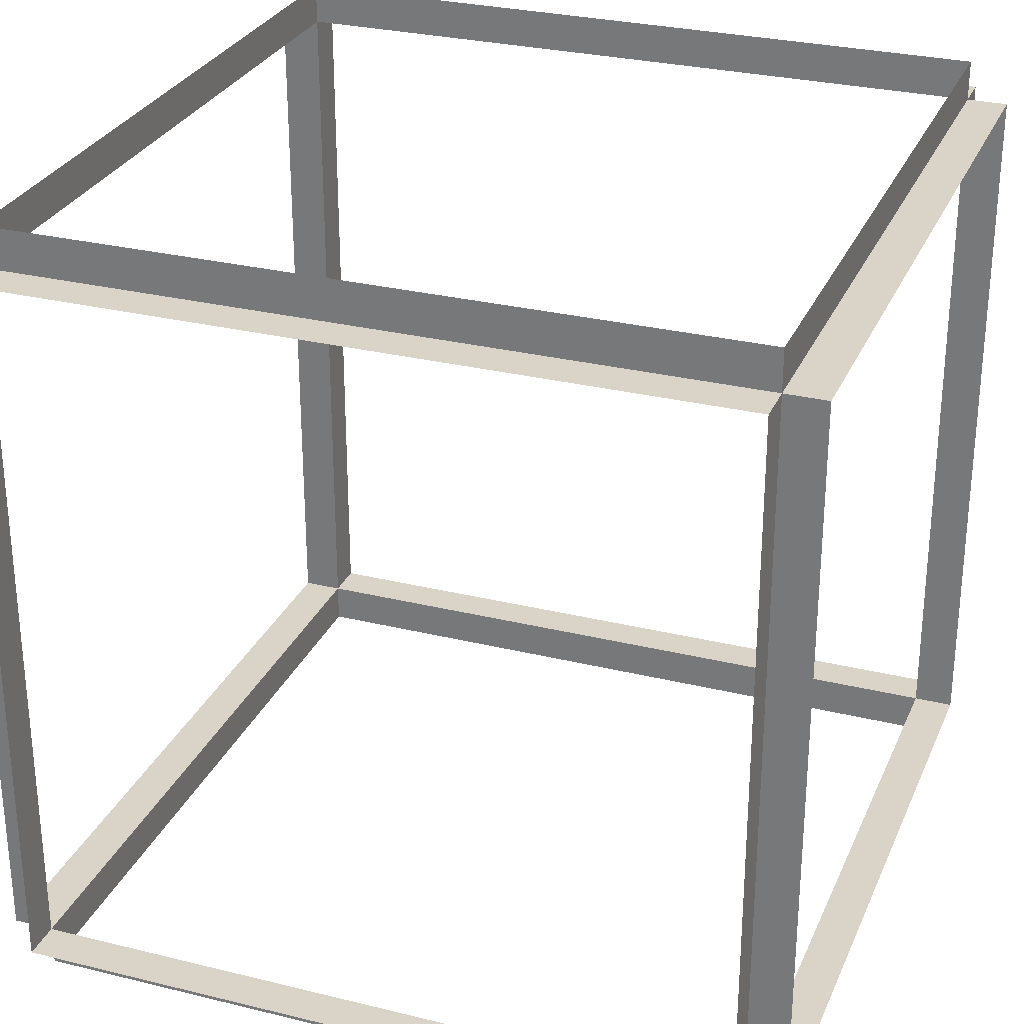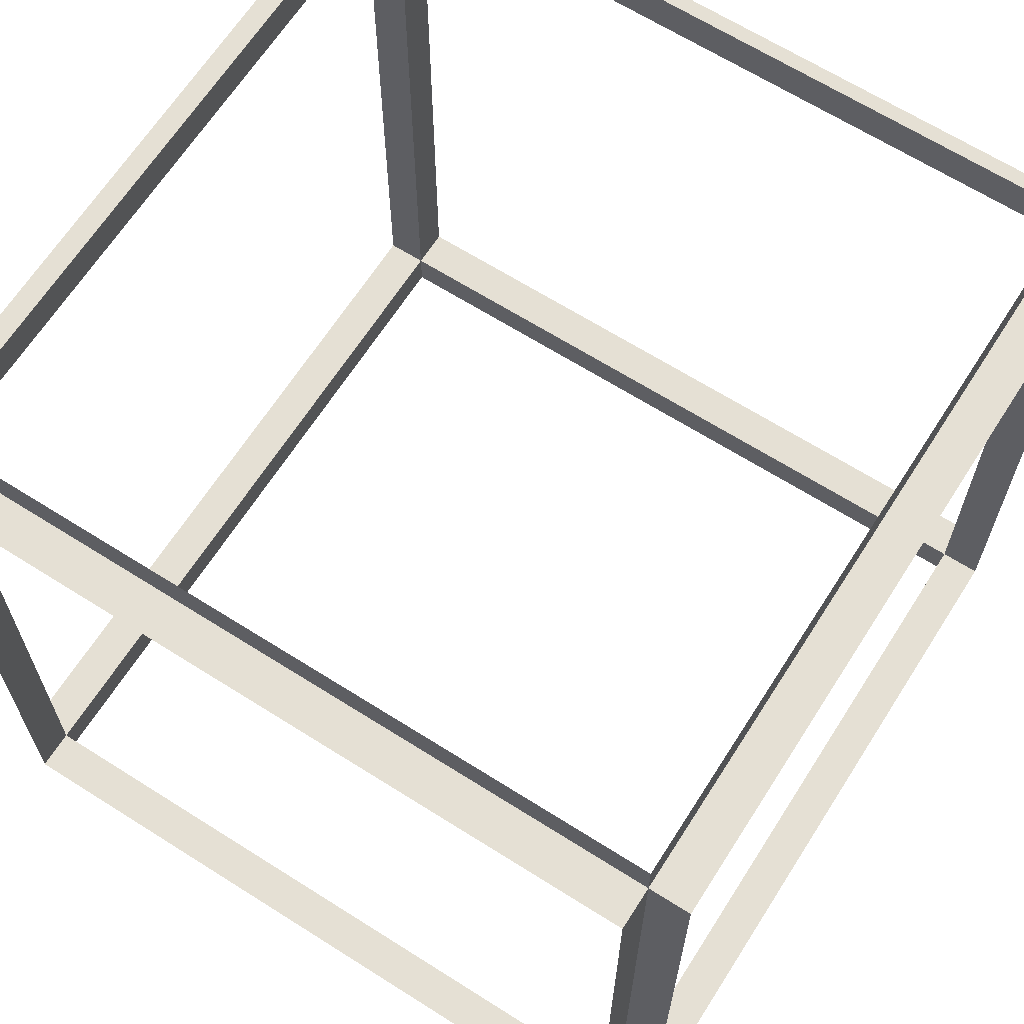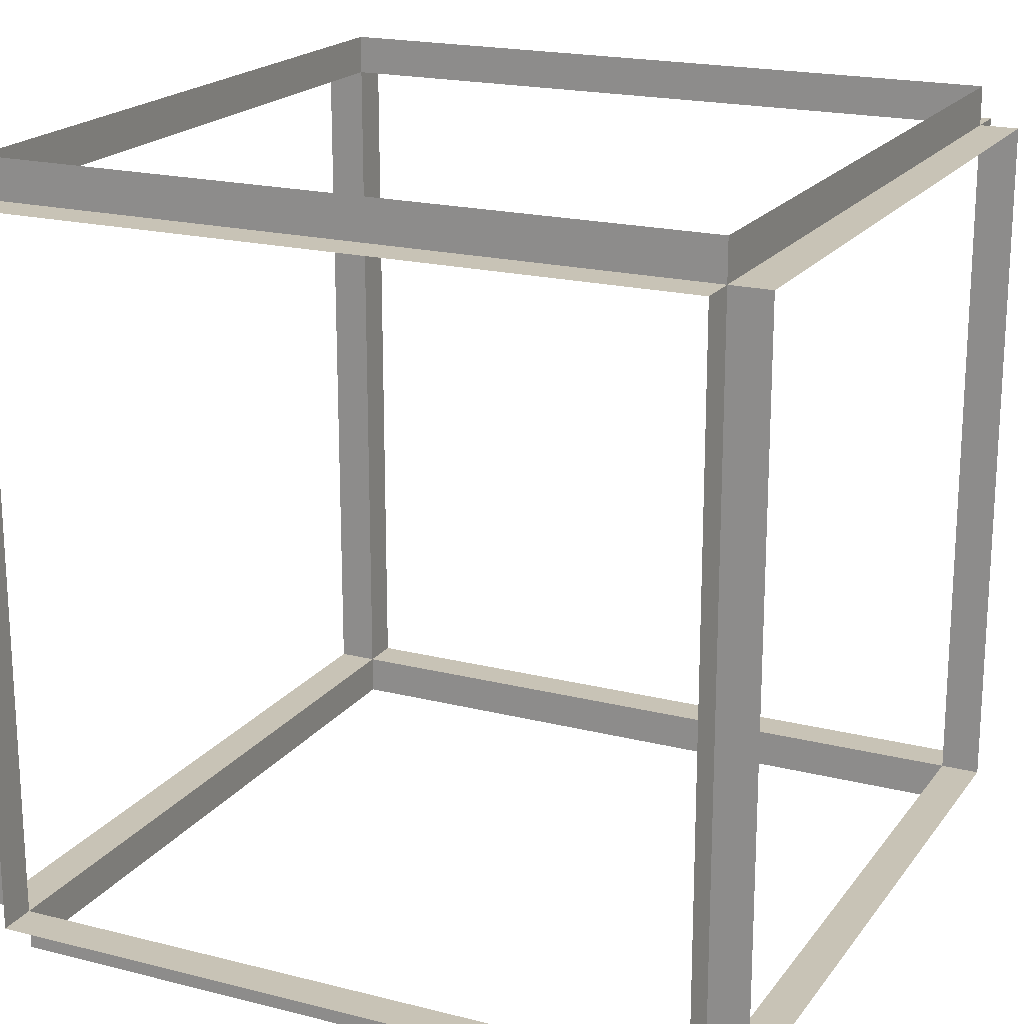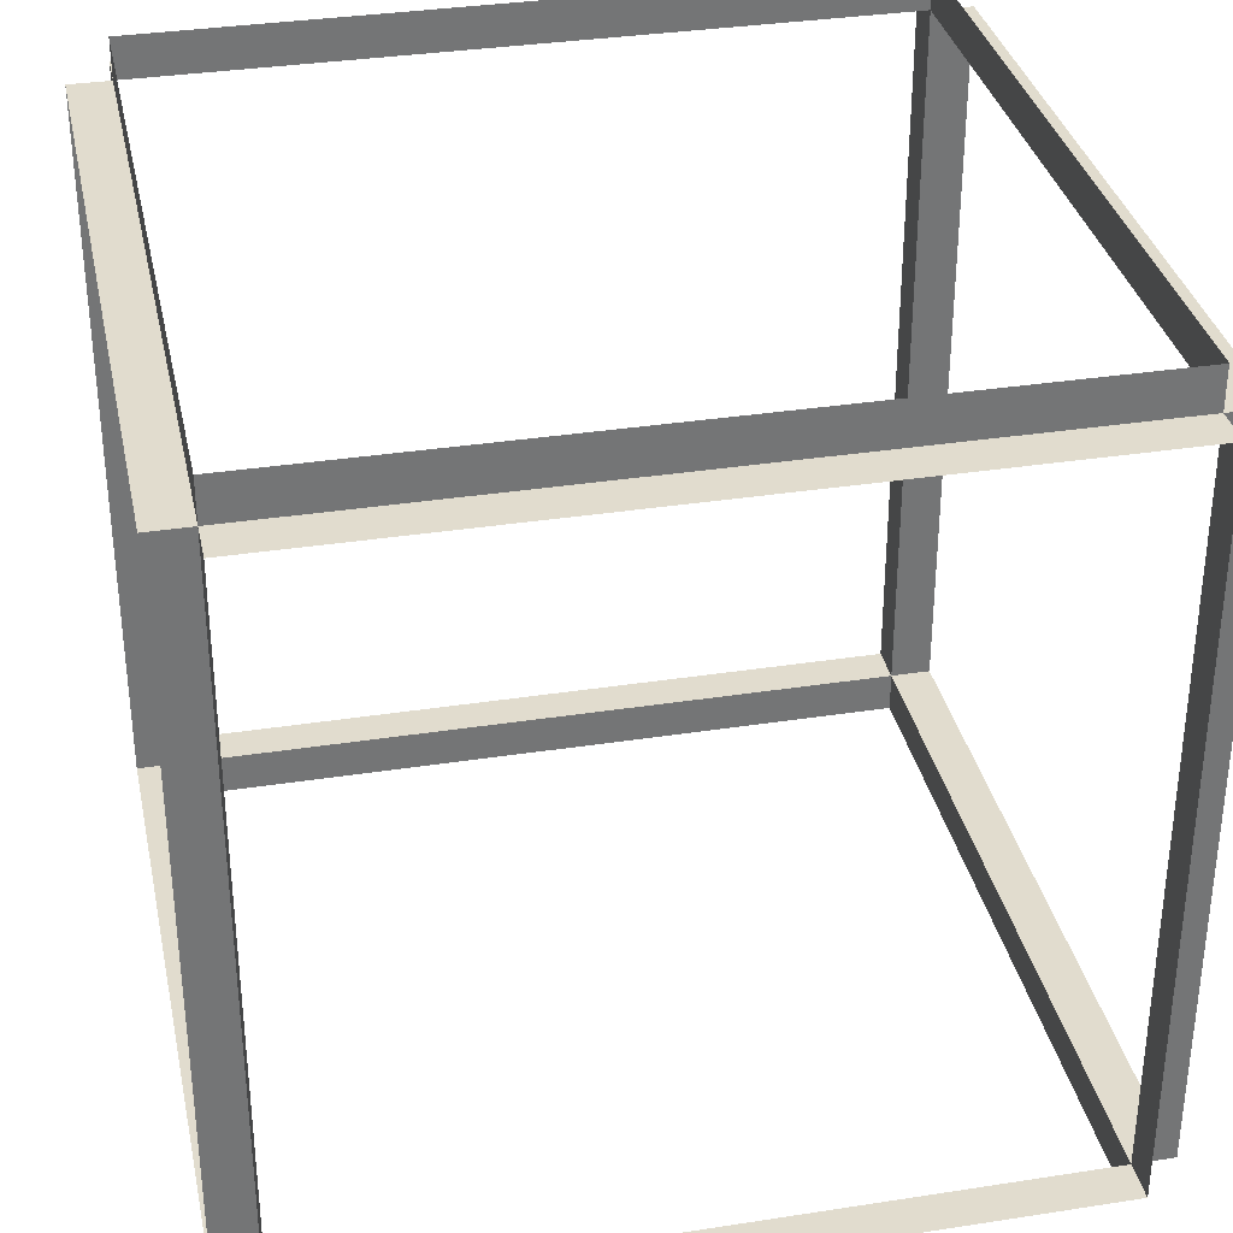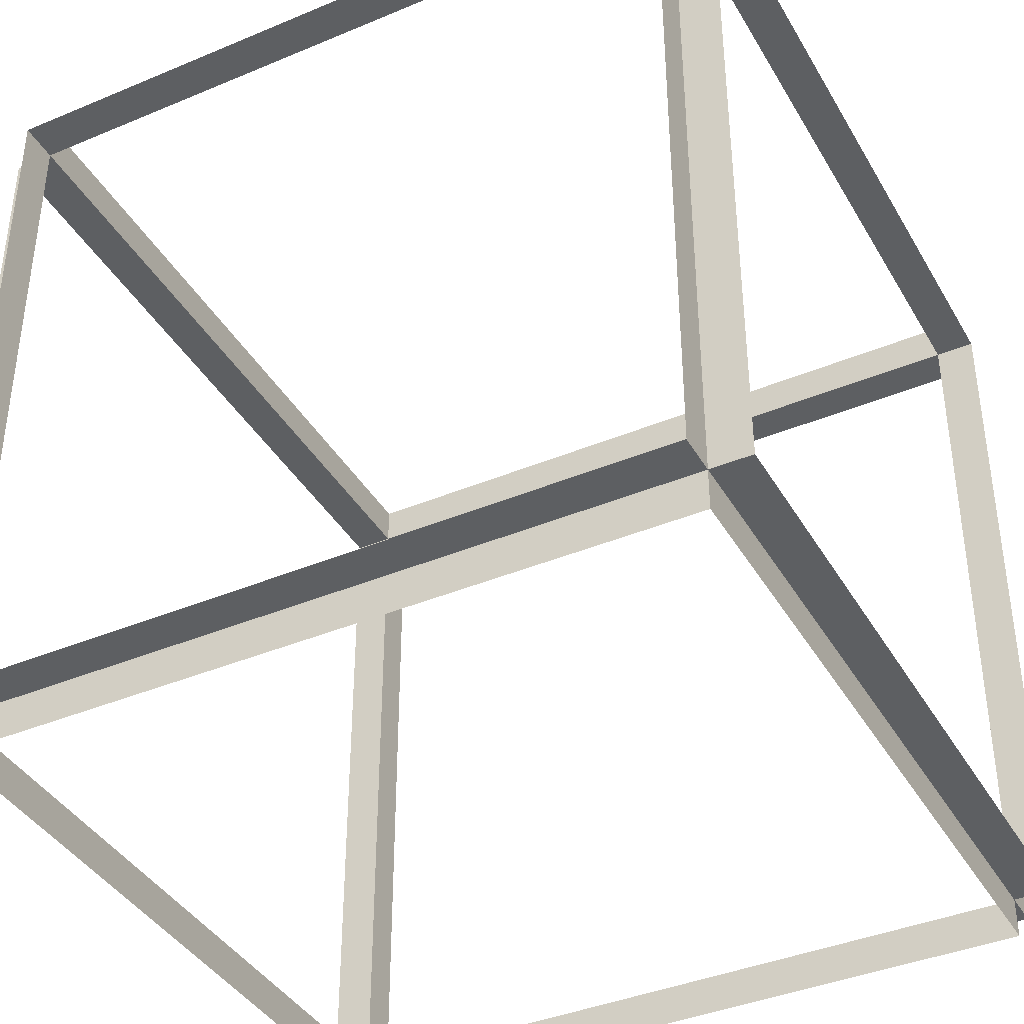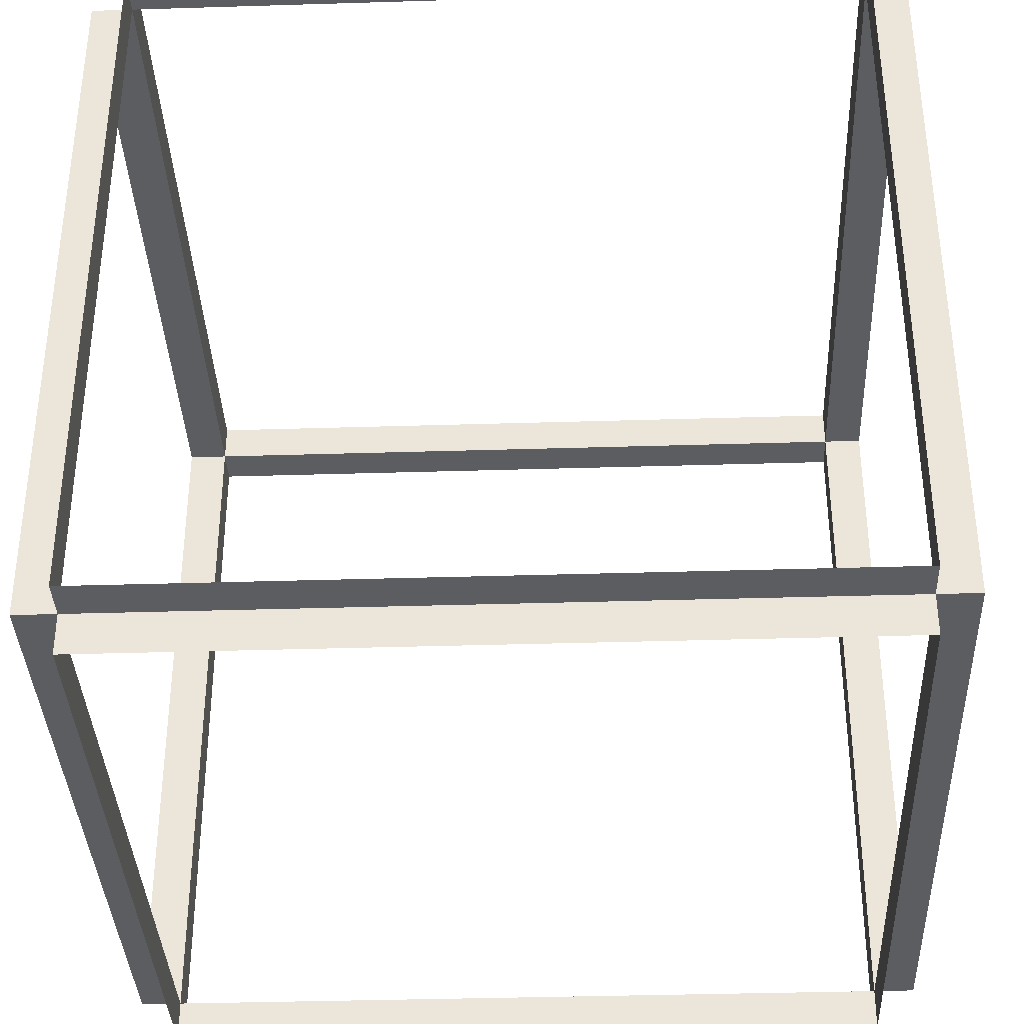
<metadata>
{"format":"obj","ext":"obj","renderer":"f3d","projection":"perspective","resolution":1024,"background":"white","views":[{"elev":28.7,"azim":110.2,"up":"+Y"},{"elev":65.6,"azim":-57.5,"up":"+Z"},{"elev":19.4,"azim":-154.6,"up":"+Y"},{"elev":34.0,"azim":78.1,"up":"+Y"},{"elev":-39.7,"azim":27.5,"up":"+Z"},{"elev":-36.5,"azim":2.3,"up":"+Y"}]}
</metadata>
<code>
g object_1
v -0.9 0.9 1
v -0.9 0.9 0.9
v 0.9 0.9 1
v 0.9 0.9 0.9
v -1 -0.9 0.9
v -0.9 -0.9 0.9
v -1 0.9 0.9
v -0.9 0.9 0.9
v -0.9 -0.9 1
v -0.9 -0.9 0.9
v -0.9 0.9 1
v -0.9 0.9 0.9
v 0.9 -0.9 1
v 0.9 -0.9 0.9
v 0.9 0.9 1
v 0.9 0.9 0.9
v 1 -0.9 0.9
v 0.9 -0.9 0.9
v 1 0.9 0.9
v 0.9 0.9 0.9
v 1 -0.9 -0.9
v 0.9 -0.9 -0.9
v 1 0.9 -0.9
v 0.9 0.9 -0.9
v 0.9 -0.9 -1
v 0.9 -0.9 -0.9
v 0.9 0.9 -1
v 0.9 0.9 -0.9
v -0.9 -0.9 -1
v -0.9 -0.9 -0.9
v -0.9 0.9 -1
v -0.9 0.9 -0.9
v -1 -0.9 -0.9
v -0.9 -0.9 -0.9
v -1 0.9 -0.9
v -0.9 0.9 -0.9
v -0.9 -1 -0.9
v -0.9 -0.9 -0.9
v 0.9 -1 -0.9
v 0.9 -0.9 -0.9
v -0.9 -0.9 -1
v -0.9 -0.9 -0.9
v 0.9 -0.9 -1
v 0.9 -0.9 -0.9
v -0.9 0.9 -1
v -0.9 0.9 -0.9
v 0.9 0.9 -1
v 0.9 0.9 -0.9
v -0.9 1 -0.9
v -0.9 0.9 -0.9
v 0.9 1 -0.9
v 0.9 0.9 -0.9
v -0.9 1 0.9
v -0.9 0.9 0.9
v 0.9 1 0.9
v 0.9 0.9 0.9
v -0.9 -0.9 1
v -0.9 -0.9 0.9
v 0.9 -0.9 1
v 0.9 -0.9 0.9
v -0.9 -1 0.9
v -0.9 -0.9 0.9
v 0.9 -1 0.9
v 0.9 -0.9 0.9
v -1 0.9 0.9
v -0.9 0.9 0.9
v -1 0.9 -0.9
v -0.9 0.9 -0.9
v -0.9 1 0.9
v -0.9 0.9 0.9
v -0.9 1 -0.9
v -0.9 0.9 -0.9
v 0.9 1 0.9
v 0.9 0.9 0.9
v 0.9 1 -0.9
v 0.9 0.9 -0.9
v 1 0.9 0.9
v 0.9 0.9 0.9
v 1 0.9 -0.9
v 0.9 0.9 -0.9
v 1 -0.9 0.9
v 0.9 -0.9 0.9
v 1 -0.9 -0.9
v 0.9 -0.9 -0.9
v 0.9 -1 0.9
v 0.9 -0.9 0.9
v 0.9 -1 -0.9
v 0.9 -0.9 -0.9
v -0.9 -1 0.9
v -0.9 -0.9 0.9
v -0.9 -1 -0.9
v -0.9 -0.9 -0.9
v -1 -0.9 0.9
v -0.9 -0.9 0.9
v -1 -0.9 -0.9
v -0.9 -0.9 -0.9
f 1 3 4 2
f 5 6 8 7
f 9 11 12 10
f 13 14 16 15
f 17 19 20 18
f 21 22 24 23
f 25 27 28 26
f 29 30 32 31
f 33 35 36 34
f 37 38 40 39
f 41 43 44 42
f 45 46 48 47
f 49 51 52 50
f 53 54 56 55
f 57 58 60 59
f 61 63 64 62
f 65 66 68 67
f 69 71 72 70
f 73 74 76 75
f 77 79 80 78
f 81 82 84 83
f 85 87 88 86
f 89 90 92 91
f 93 95 96 94
g object_2
v -0.9 0.9 1
v -0.9 0.9 0.9
v 0.9 0.9 1
v 0.9 0.9 0.9
v -1 -0.9 0.9
v -0.9 -0.9 0.9
v -1 0.9 0.9
v -0.9 0.9 0.9
v -0.9 -0.9 1
v -0.9 -0.9 0.9
v -0.9 0.9 1
v -0.9 0.9 0.9
v 0.9 -0.9 1
v 0.9 -0.9 0.9
v 0.9 0.9 1
v 0.9 0.9 0.9
v 1 -0.9 0.9
v 0.9 -0.9 0.9
v 1 0.9 0.9
v 0.9 0.9 0.9
v 1 -0.9 -0.9
v 0.9 -0.9 -0.9
v 1 0.9 -0.9
v 0.9 0.9 -0.9
v 0.9 -0.9 -1
v 0.9 -0.9 -0.9
v 0.9 0.9 -1
v 0.9 0.9 -0.9
v -0.9 -0.9 -1
v -0.9 -0.9 -0.9
v -0.9 0.9 -1
v -0.9 0.9 -0.9
v -1 -0.9 -0.9
v -0.9 -0.9 -0.9
v -1 0.9 -0.9
v -0.9 0.9 -0.9
v -0.9 -1 -0.9
v -0.9 -0.9 -0.9
v 0.9 -1 -0.9
v 0.9 -0.9 -0.9
v -0.9 -0.9 -1
v -0.9 -0.9 -0.9
v 0.9 -0.9 -1
v 0.9 -0.9 -0.9
v -0.9 0.9 -1
v -0.9 0.9 -0.9
v 0.9 0.9 -1
v 0.9 0.9 -0.9
v -0.9 1 -0.9
v -0.9 0.9 -0.9
v 0.9 1 -0.9
v 0.9 0.9 -0.9
v -0.9 1 0.9
v -0.9 0.9 0.9
v 0.9 1 0.9
v 0.9 0.9 0.9
v -0.9 -0.9 1
v -0.9 -0.9 0.9
v 0.9 -0.9 1
v 0.9 -0.9 0.9
v -0.9 -1 0.9
v -0.9 -0.9 0.9
v 0.9 -1 0.9
v 0.9 -0.9 0.9
v -1 0.9 0.9
v -0.9 0.9 0.9
v -1 0.9 -0.9
v -0.9 0.9 -0.9
v -0.9 1 0.9
v -0.9 0.9 0.9
v -0.9 1 -0.9
v -0.9 0.9 -0.9
v 0.9 1 0.9
v 0.9 0.9 0.9
v 0.9 1 -0.9
v 0.9 0.9 -0.9
v 1 0.9 0.9
v 0.9 0.9 0.9
v 1 0.9 -0.9
v 0.9 0.9 -0.9
v 1 -0.9 0.9
v 0.9 -0.9 0.9
v 1 -0.9 -0.9
v 0.9 -0.9 -0.9
v 0.9 -1 0.9
v 0.9 -0.9 0.9
v 0.9 -1 -0.9
v 0.9 -0.9 -0.9
v -0.9 -1 0.9
v -0.9 -0.9 0.9
v -0.9 -1 -0.9
v -0.9 -0.9 -0.9
v -1 -0.9 0.9
v -0.9 -0.9 0.9
v -1 -0.9 -0.9
v -0.9 -0.9 -0.9
f 97 98 100 99
f 101 103 104 102
f 105 106 108 107
f 109 111 112 110
f 113 114 116 115
f 117 119 120 118
f 121 122 124 123
f 125 127 128 126
f 129 130 132 131
f 133 135 136 134
f 137 138 140 139
f 141 143 144 142
f 145 146 148 147
f 149 151 152 150
f 153 155 156 154
f 157 158 160 159
f 161 163 164 162
f 165 166 168 167
f 169 171 172 170
f 173 174 176 175
f 177 179 180 178
f 181 182 184 183
f 185 187 188 186
f 189 190 192 191

</code>
